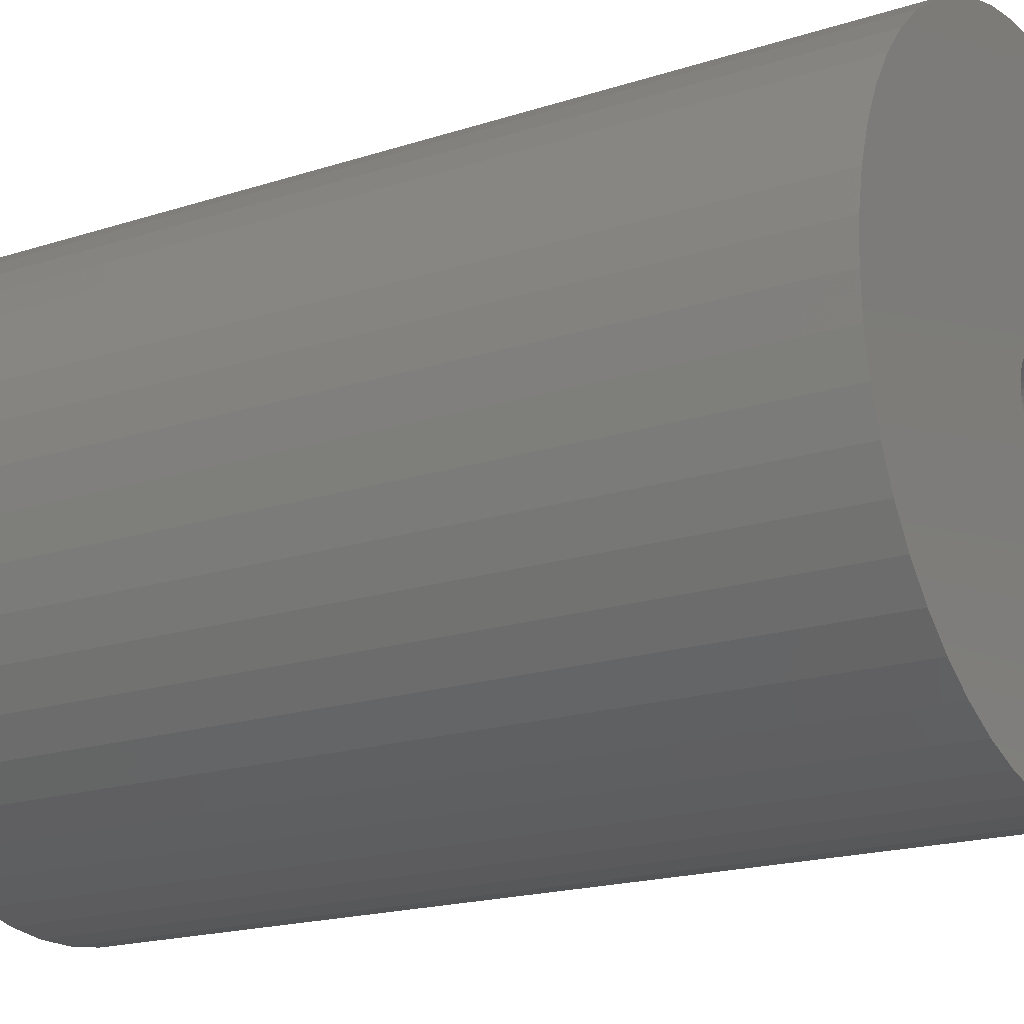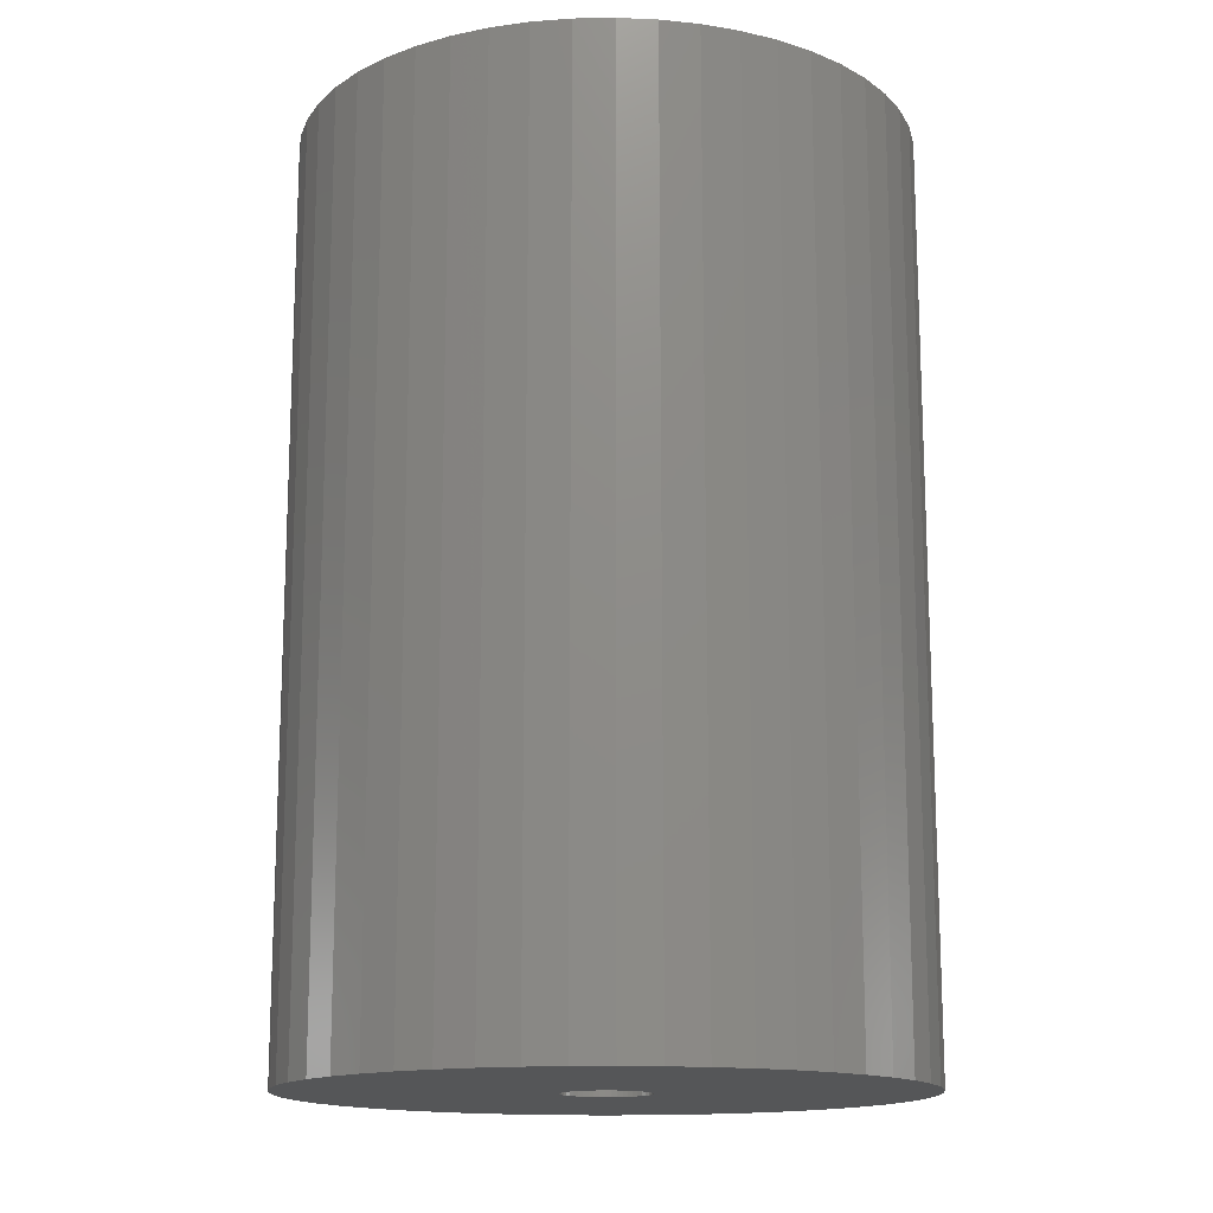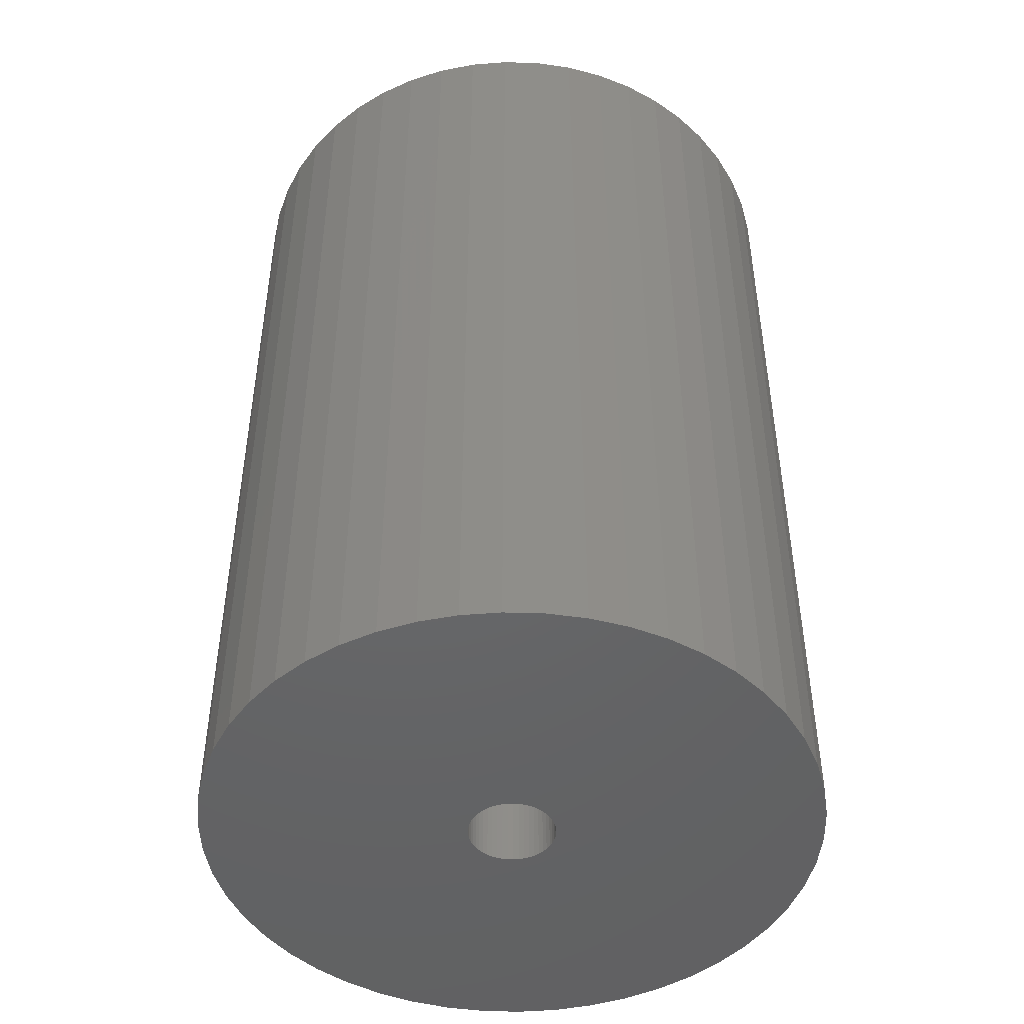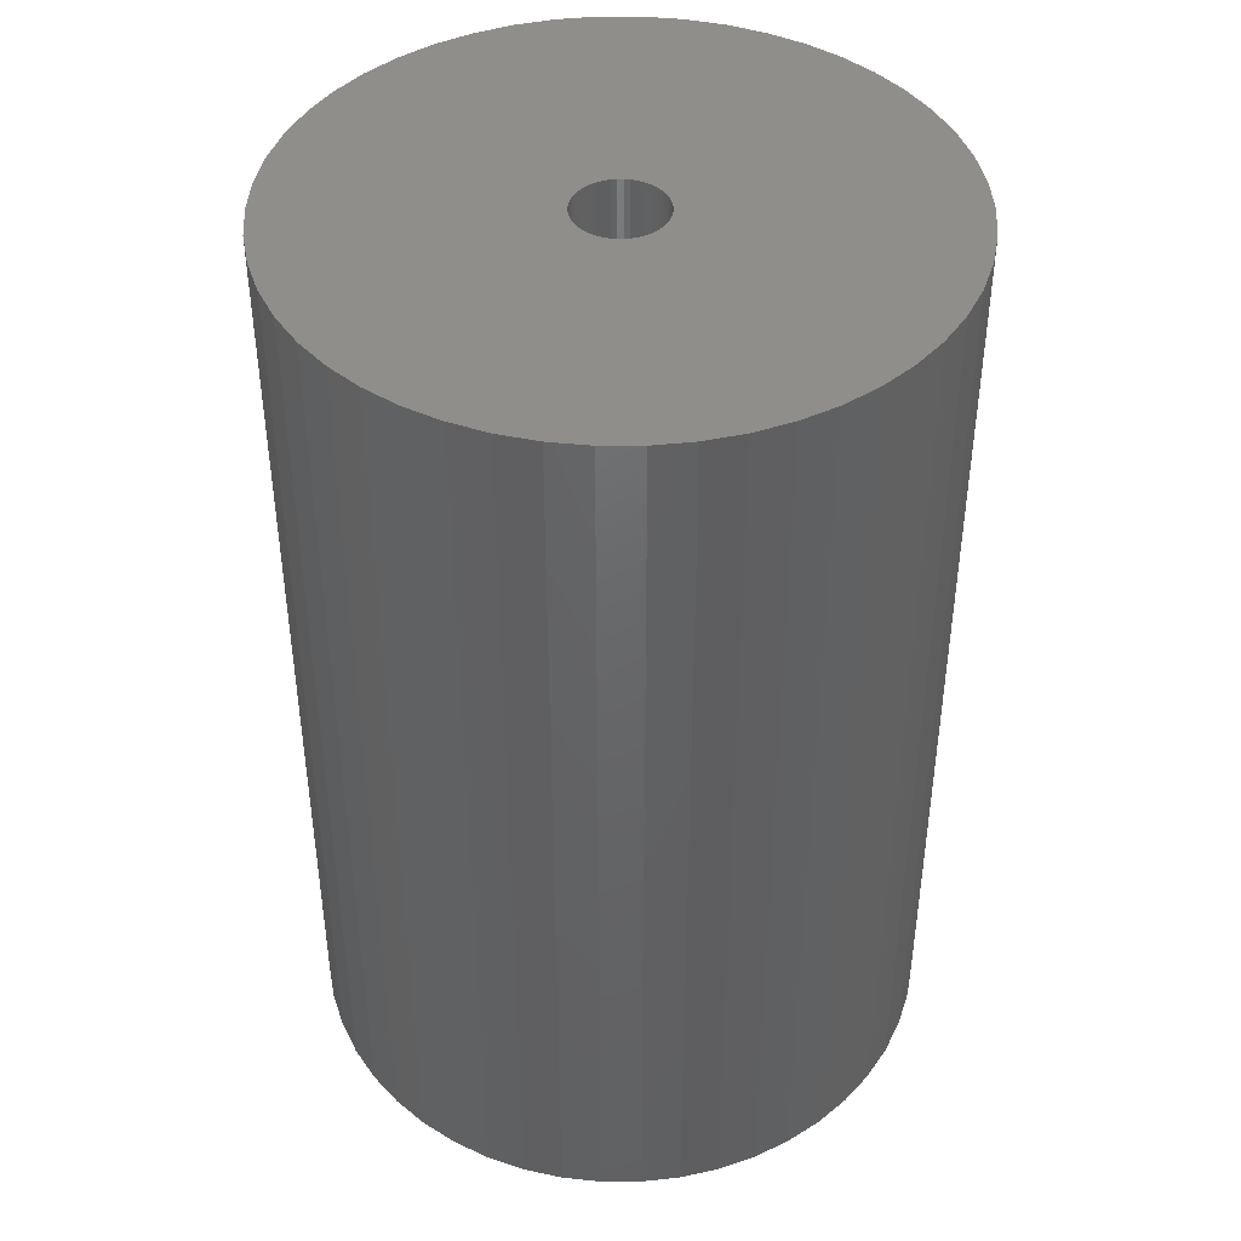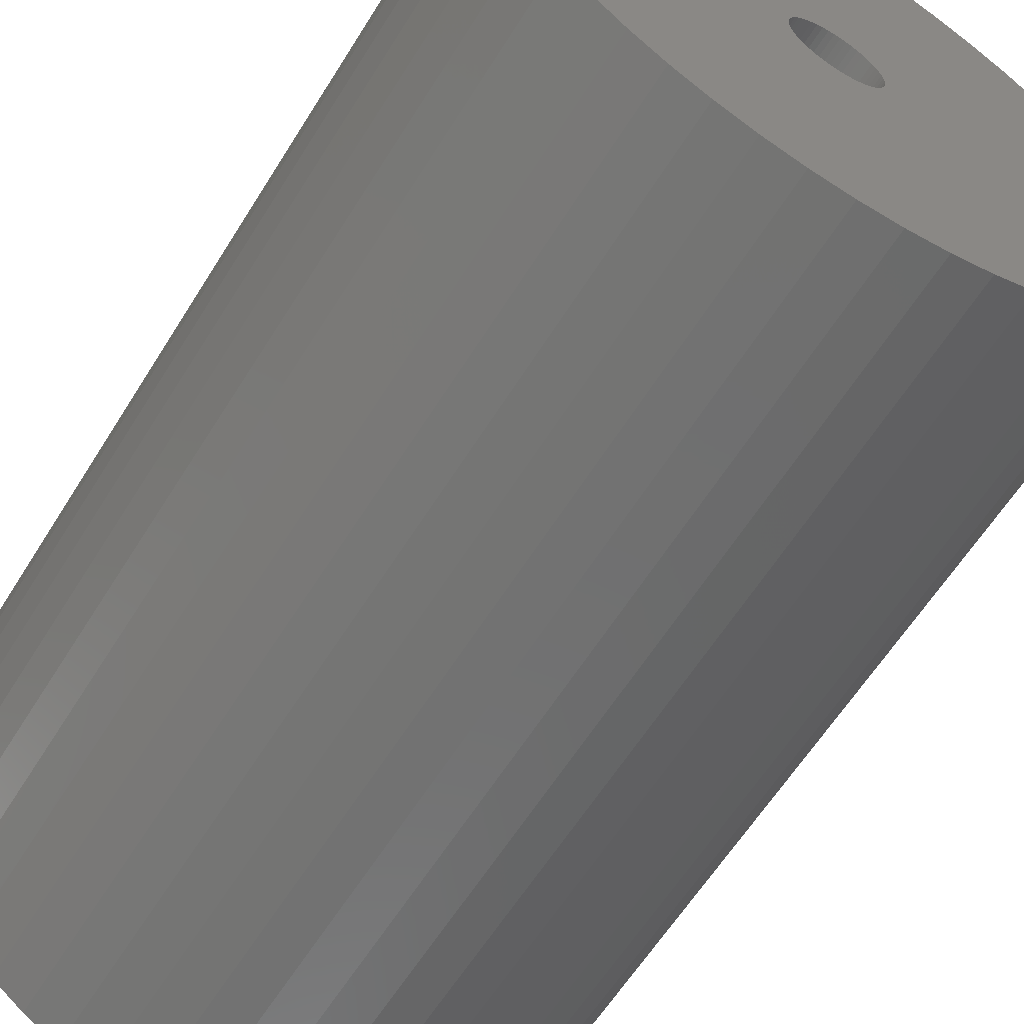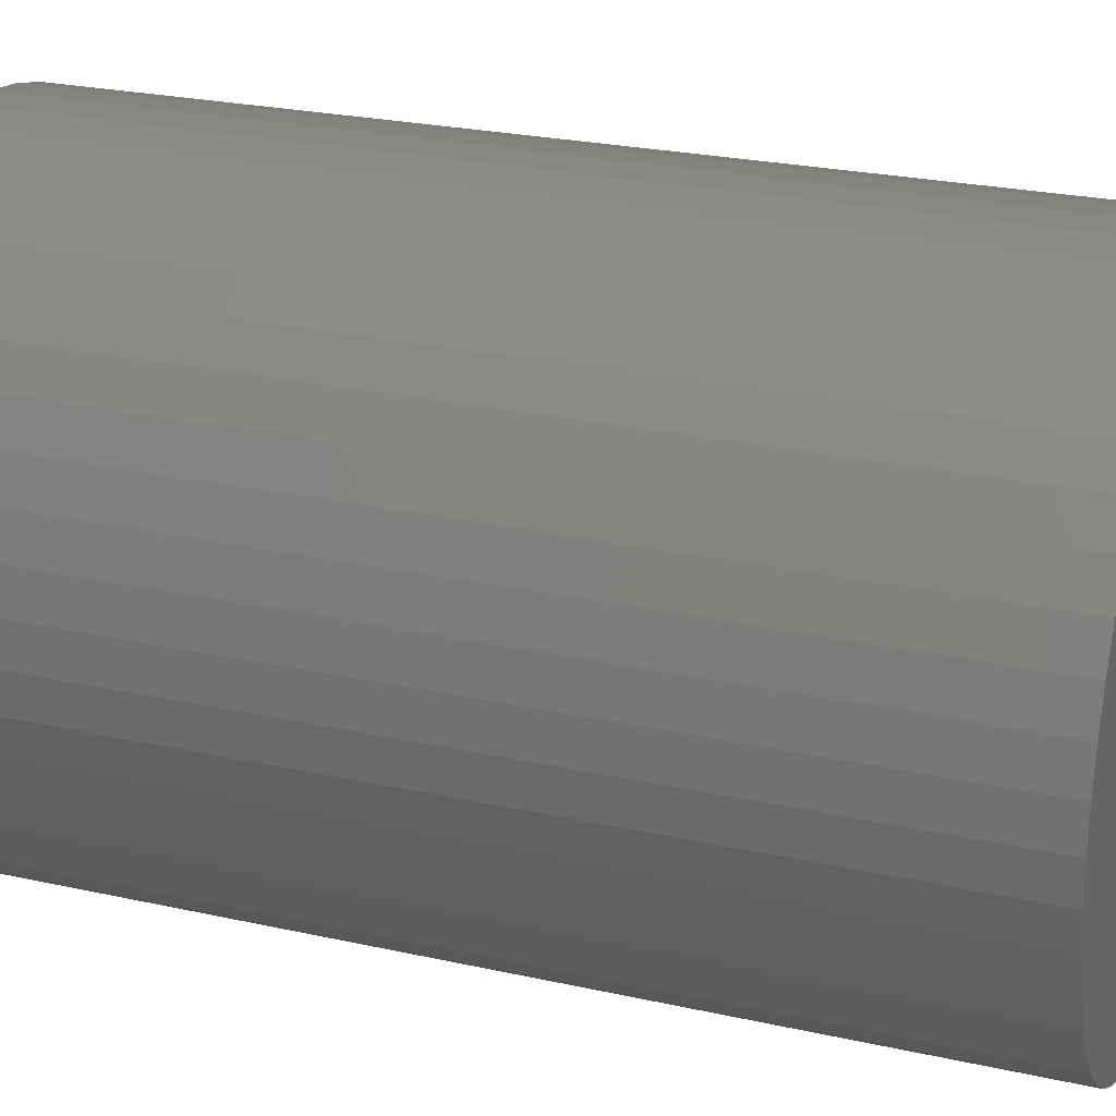
<metadata>
{"format":"stl","ext":"stl","renderer":"f3d","projection":"perspective","resolution":1024,"background":"white","views":[{"elev":-18.4,"azim":-57.8,"up":"+Y"},{"elev":-14.9,"azim":-41.1,"up":"+Z"},{"elev":-47.1,"azim":-9.2,"up":"+Z"},{"elev":43.0,"azim":122.3,"up":"+Z"},{"elev":-61.3,"azim":-31.8,"up":"+Y"},{"elev":24.6,"azim":110.1,"up":"+Y"}]}
</metadata>
<code>
# stl→obj: 200 verts, 400 faces
v 23 0 34.5
v 22.82 2.883 -34.5
v 22.82 2.883 34.5
v 23 0 -34.5
v -23 0 -34.5
v -22.82 2.883 34.5
v -22.82 2.883 -34.5
v -23 0 34.5
v 1.444 22.95 -34.5
v -1.444 22.95 34.5
v 1.444 22.95 34.5
v -1.444 22.95 -34.5
v -1.444 -22.95 -34.5
v 1.444 -22.95 34.5
v -1.444 -22.95 34.5
v 1.444 -22.95 -34.5
v 16.77 15.74 -34.5
v 14.66 17.72 34.5
v 16.77 15.74 34.5
v 14.66 17.72 -34.5
v -14.66 17.72 -34.5
v -16.77 15.74 34.5
v -14.66 17.72 34.5
v -16.77 15.74 -34.5
v -7.107 21.87 -34.5
v -9.793 20.81 34.5
v -7.107 21.87 34.5
v -9.793 20.81 -34.5
v 20.16 -11.08 34.5
v 21.38 -8.467 -34.5
v 21.38 -8.467 34.5
v 20.16 -11.08 -34.5
v 21.38 8.467 34.5
v 20.16 11.08 -34.5
v 20.16 11.08 34.5
v 21.38 8.467 -34.5
v 9.793 20.81 -34.5
v 7.107 21.87 34.5
v 9.793 20.81 34.5
v 7.107 21.87 -34.5
v 4.31 22.59 34.5
v 4.31 22.59 -34.5
v 12.32 19.42 -34.5
v 12.32 19.42 34.5
v -21.38 8.467 -34.5
v -20.16 11.08 34.5
v -20.16 11.08 -34.5
v -21.38 8.467 34.5
v -18.61 13.52 -34.5
v -18.61 13.52 34.5
v -22.28 5.72 -34.5
v -22.28 5.72 34.5
v -4.31 22.59 34.5
v -4.31 22.59 -34.5
v 4.31 -22.59 34.5
v 4.31 -22.59 -34.5
v 22.28 5.72 34.5
v 22.28 5.72 -34.5
v 18.61 13.52 34.5
v 18.61 13.52 -34.5
v 3.25 0 34.5
v 3.224 0.4073 34.5
v 22.82 -2.883 34.5
v 3.148 0.8082 34.5
v 3.224 -0.4073 34.5
v 3.022 1.196 34.5
v 22.28 -5.72 34.5
v 2.848 1.566 34.5
v 3.148 -0.8082 34.5
v 2.629 1.91 34.5
v 2.369 2.225 34.5
v 3.022 -1.196 34.5
v 2.072 2.504 34.5
v 1.741 2.744 34.5
v 2.848 -1.566 34.5
v 1.384 2.941 34.5
v 18.61 -13.52 34.5
v 1.004 3.091 34.5
v 2.629 -1.91 34.5
v 16.77 -15.74 34.5
v 0.609 3.192 34.5
v 0.2041 3.244 34.5
v -0.2041 3.244 34.5
v -0.609 3.192 34.5
v -1.004 3.091 34.5
v -1.384 2.941 34.5
v -1.741 2.744 34.5
v -12.32 19.42 34.5
v -2.072 2.504 34.5
v -2.369 2.225 34.5
v -2.629 1.91 34.5
v 2.369 -2.225 34.5
v 14.66 -17.72 34.5
v 2.072 -2.504 34.5
v 12.32 -19.42 34.5
v 1.741 -2.744 34.5
v 9.793 -20.81 34.5
v 1.384 -2.941 34.5
v 7.107 -21.87 34.5
v 1.004 -3.091 34.5
v 0.609 -3.192 34.5
v 0.2041 -3.244 34.5
v -0.2041 -3.244 34.5
v -0.609 -3.192 34.5
v -4.31 -22.59 34.5
v -1.004 -3.091 34.5
v -7.107 -21.87 34.5
v -1.384 -2.941 34.5
v -9.793 -20.81 34.5
v -1.741 -2.744 34.5
v -12.32 -19.42 34.5
v -2.072 -2.504 34.5
v -14.66 -17.72 34.5
v -2.369 -2.225 34.5
v -16.77 -15.74 34.5
v -2.629 -1.91 34.5
v -18.61 -13.52 34.5
v -2.848 -1.566 34.5
v -20.16 -11.08 34.5
v -3.022 -1.196 34.5
v -21.38 -8.467 34.5
v -3.148 -0.8082 34.5
v -22.28 -5.72 34.5
v -3.224 -0.4073 34.5
v -22.82 -2.883 34.5
v -3.25 0 34.5
v -2.848 1.566 34.5
v -3.022 1.196 34.5
v -3.148 0.8082 34.5
v -3.224 0.4073 34.5
v -12.32 19.42 -34.5
v 22.82 -2.883 -34.5
v 18.61 -13.52 -34.5
v 16.77 -15.74 -34.5
v -16.77 -15.74 -34.5
v -14.66 -17.72 -34.5
v -20.16 -11.08 -34.5
v -21.38 -8.467 -34.5
v -18.61 -13.52 -34.5
v 3.25 0 -34.5
v 3.224 -0.4073 -34.5
v 22.28 -5.72 -34.5
v 3.148 -0.8082 -34.5
v 3.224 0.4073 -34.5
v 3.022 -1.196 -34.5
v 2.848 -1.566 -34.5
v 3.148 0.8082 -34.5
v 2.629 -1.91 -34.5
v 2.369 -2.225 -34.5
v 14.66 -17.72 -34.5
v 3.022 1.196 -34.5
v 2.072 -2.504 -34.5
v 12.32 -19.42 -34.5
v 1.741 -2.744 -34.5
v 9.793 -20.81 -34.5
v 2.848 1.566 -34.5
v 1.384 -2.941 -34.5
v 7.107 -21.87 -34.5
v 1.004 -3.091 -34.5
v 2.629 1.91 -34.5
v 0.609 -3.192 -34.5
v 0.2041 -3.244 -34.5
v -0.2041 -3.244 -34.5
v -0.609 -3.192 -34.5
v -4.31 -22.59 -34.5
v -1.004 -3.091 -34.5
v -7.107 -21.87 -34.5
v -1.384 -2.941 -34.5
v -9.793 -20.81 -34.5
v -1.741 -2.744 -34.5
v -12.32 -19.42 -34.5
v -2.072 -2.504 -34.5
v -2.369 -2.225 -34.5
v -2.629 -1.91 -34.5
v 2.369 2.225 -34.5
v 2.072 2.504 -34.5
v 1.741 2.744 -34.5
v 1.384 2.941 -34.5
v 1.004 3.091 -34.5
v 0.609 3.192 -34.5
v 0.2041 3.244 -34.5
v -0.2041 3.244 -34.5
v -0.609 3.192 -34.5
v -1.004 3.091 -34.5
v -1.384 2.941 -34.5
v -1.741 2.744 -34.5
v -2.072 2.504 -34.5
v -2.369 2.225 -34.5
v -2.629 1.91 -34.5
v -2.848 1.566 -34.5
v -3.022 1.196 -34.5
v -3.148 0.8082 -34.5
v -3.224 0.4073 -34.5
v -3.25 0 -34.5
v -2.848 -1.566 -34.5
v -3.022 -1.196 -34.5
v -3.148 -0.8082 -34.5
v -22.28 -5.72 -34.5
v -3.224 -0.4073 -34.5
v -22.82 -2.883 -34.5
f 1 2 3
f 2 1 4
f 5 6 7
f 6 5 8
f 9 10 11
f 10 9 12
f 13 14 15
f 14 13 16
f 17 18 19
f 18 17 20
f 21 22 23
f 22 21 24
f 25 26 27
f 26 25 28
f 29 30 31
f 30 29 32
f 33 34 35
f 34 33 36
f 37 38 39
f 38 37 40
f 40 41 38
f 41 40 42
f 43 39 44
f 39 43 37
f 45 46 47
f 46 45 48
f 49 22 24
f 22 49 50
f 51 48 45
f 48 51 52
f 12 53 10
f 53 12 54
f 16 55 14
f 55 16 56
f 57 36 33
f 36 57 58
f 3 58 57
f 58 3 2
f 59 17 19
f 17 59 60
f 35 60 59
f 60 35 34
f 42 11 41
f 11 42 9
f 20 44 18
f 44 20 43
f 47 50 49
f 50 47 46
f 7 52 51
f 52 7 6
f 61 1 3
f 62 3 57
f 1 61 63
f 64 57 33
f 65 63 61
f 66 33 35
f 63 65 67
f 68 35 59
f 69 67 65
f 70 59 19
f 67 69 31
f 71 19 18
f 72 31 69
f 73 18 44
f 31 72 29
f 74 44 39
f 75 29 72
f 76 39 38
f 29 75 77
f 78 38 41
f 79 77 75
f 77 79 80
f 3 62 61
f 57 64 62
f 33 66 64
f 35 68 66
f 59 70 68
f 19 71 70
f 18 73 71
f 44 74 73
f 81 41 11
f 39 76 74
f 38 78 76
f 41 81 78
f 11 82 81
f 11 83 82
f 10 83 11
f 83 10 84
f 53 84 10
f 84 53 85
f 27 85 53
f 85 27 86
f 26 86 27
f 86 26 87
f 88 87 26
f 87 88 89
f 23 89 88
f 89 23 90
f 90 22 91
f 22 90 23
f 92 80 79
f 80 92 93
f 94 93 92
f 93 94 95
f 96 95 94
f 95 96 97
f 98 97 96
f 97 98 99
f 100 99 98
f 99 100 55
f 101 55 100
f 55 101 14
f 102 14 101
f 103 14 102
f 15 103 104
f 105 104 106
f 107 106 108
f 103 15 14
f 109 108 110
f 111 110 112
f 113 112 114
f 115 114 116
f 117 116 118
f 119 118 120
f 121 120 122
f 123 122 124
f 104 105 15
f 125 124 126
f 50 91 22
f 91 50 127
f 106 107 105
f 46 127 50
f 108 109 107
f 127 46 128
f 110 111 109
f 48 128 46
f 112 113 111
f 128 48 129
f 114 115 113
f 52 129 48
f 116 117 115
f 129 52 130
f 118 119 117
f 6 130 52
f 120 121 119
f 130 6 126
f 122 123 121
f 8 126 6
f 124 125 123
f 126 8 125
f 28 88 26
f 88 28 131
f 131 23 88
f 23 131 21
f 54 27 53
f 27 54 25
f 63 4 1
f 4 63 132
f 80 133 77
f 133 80 134
f 135 113 115
f 113 135 136
f 137 121 138
f 121 137 119
f 135 117 139
f 117 135 115
f 140 4 132
f 141 132 142
f 4 140 2
f 143 142 30
f 144 2 140
f 145 30 32
f 2 144 58
f 146 32 133
f 147 58 144
f 148 133 134
f 58 147 36
f 149 134 150
f 151 36 147
f 152 150 153
f 36 151 34
f 154 153 155
f 156 34 151
f 157 155 158
f 34 156 60
f 159 158 56
f 160 60 156
f 60 160 17
f 132 141 140
f 142 143 141
f 30 145 143
f 32 146 145
f 133 148 146
f 134 149 148
f 150 152 149
f 153 154 152
f 161 56 16
f 155 157 154
f 158 159 157
f 56 161 159
f 16 162 161
f 16 163 162
f 13 163 16
f 163 13 164
f 165 164 13
f 164 165 166
f 167 166 165
f 166 167 168
f 169 168 167
f 168 169 170
f 171 170 169
f 170 171 172
f 136 172 171
f 172 136 173
f 173 135 174
f 135 173 136
f 175 17 160
f 17 175 20
f 176 20 175
f 20 176 43
f 177 43 176
f 43 177 37
f 178 37 177
f 37 178 40
f 179 40 178
f 40 179 42
f 180 42 179
f 42 180 9
f 181 9 180
f 182 9 181
f 12 182 183
f 54 183 184
f 25 184 185
f 182 12 9
f 28 185 186
f 131 186 187
f 21 187 188
f 24 188 189
f 49 189 190
f 47 190 191
f 45 191 192
f 51 192 193
f 183 54 12
f 7 193 194
f 139 174 135
f 174 139 195
f 184 25 54
f 137 195 139
f 185 28 25
f 195 137 196
f 186 131 28
f 138 196 137
f 187 21 131
f 196 138 197
f 188 24 21
f 198 197 138
f 189 49 24
f 197 198 199
f 190 47 49
f 200 199 198
f 191 45 47
f 199 200 194
f 192 51 45
f 5 194 200
f 193 7 51
f 194 5 7
f 155 95 97
f 95 155 153
f 31 142 67
f 142 31 30
f 77 32 29
f 32 77 133
f 138 123 198
f 123 138 121
f 150 80 93
f 80 150 134
f 158 97 99
f 97 158 155
f 56 99 55
f 99 56 158
f 67 132 63
f 132 67 142
f 165 15 105
f 15 165 13
f 136 111 113
f 111 136 171
f 139 119 137
f 119 139 117
f 198 125 200
f 125 198 123
f 200 8 5
f 8 200 125
f 153 93 95
f 93 153 150
f 167 105 107
f 105 167 165
f 169 107 109
f 107 169 167
f 171 109 111
f 109 171 169
f 151 68 156
f 68 151 66
f 129 191 128
f 191 129 192
f 156 70 160
f 70 156 68
f 180 78 81
f 78 180 179
f 179 76 78
f 76 179 178
f 185 85 86
f 85 185 184
f 128 190 127
f 190 128 191
f 143 65 141
f 65 143 69
f 177 73 74
f 73 177 176
f 130 192 129
f 192 130 193
f 91 188 90
f 188 91 189
f 186 86 87
f 86 186 185
f 183 83 84
f 83 183 182
f 140 62 144
f 62 140 61
f 145 69 143
f 69 145 72
f 152 96 94
f 96 152 154
f 144 64 147
f 64 144 62
f 147 66 151
f 66 147 64
f 176 71 73
f 71 176 175
f 182 82 83
f 82 182 181
f 178 74 76
f 74 178 177
f 126 193 130
f 193 126 194
f 127 189 91
f 189 127 190
f 184 84 85
f 84 184 183
f 187 87 89
f 87 187 186
f 188 89 90
f 89 188 187
f 148 75 146
f 75 148 79
f 162 103 102
f 103 162 163
f 120 197 122
f 197 120 196
f 118 196 120
f 196 118 195
f 161 102 101
f 102 161 162
f 160 71 175
f 71 160 70
f 181 81 82
f 81 181 180
f 141 61 140
f 61 141 65
f 159 101 100
f 101 159 161
f 154 98 96
f 98 154 157
f 157 100 98
f 100 157 159
f 149 94 92
f 94 149 152
f 146 72 145
f 72 146 75
f 170 112 110
f 112 170 172
f 164 106 104
f 106 164 166
f 114 174 116
f 174 114 173
f 172 114 112
f 114 172 173
f 122 199 124
f 199 122 197
f 124 194 126
f 194 124 199
f 149 79 148
f 79 149 92
f 168 110 108
f 110 168 170
f 163 104 103
f 104 163 164
f 116 195 118
f 195 116 174
f 166 108 106
f 108 166 168

</code>
